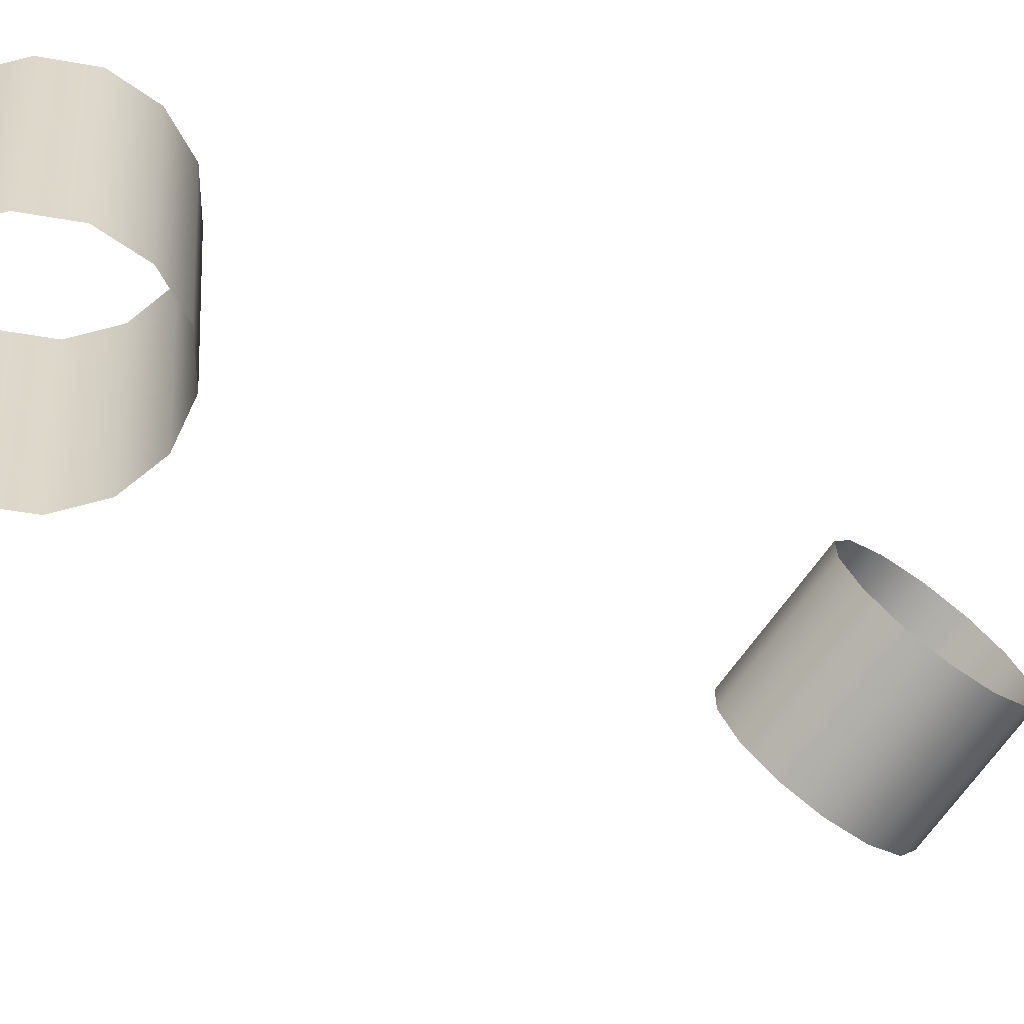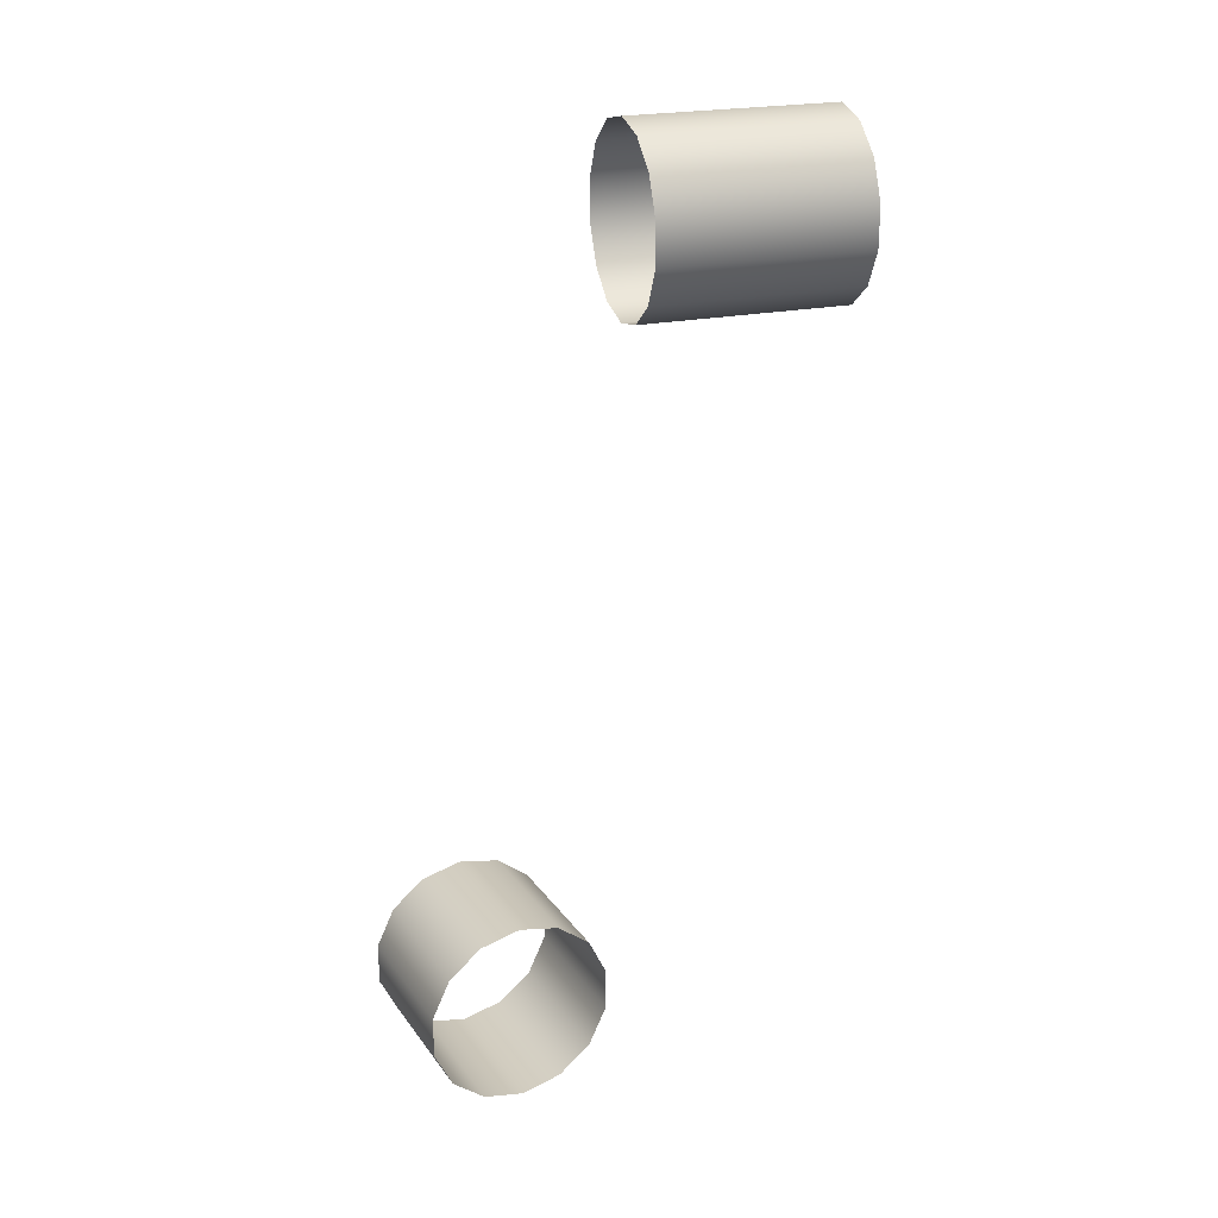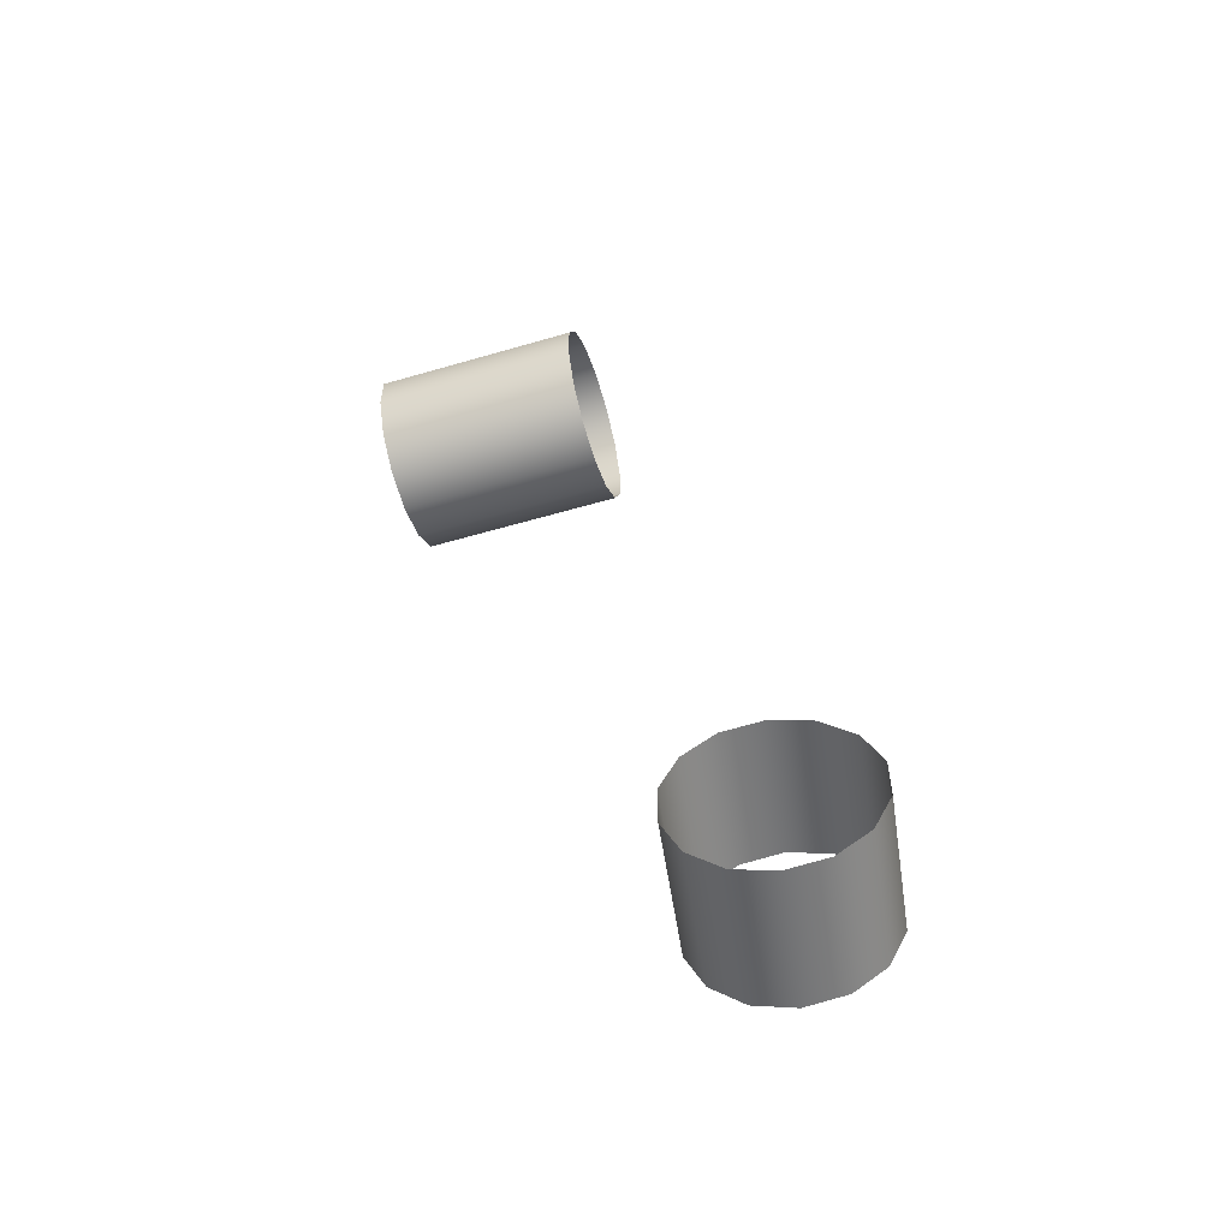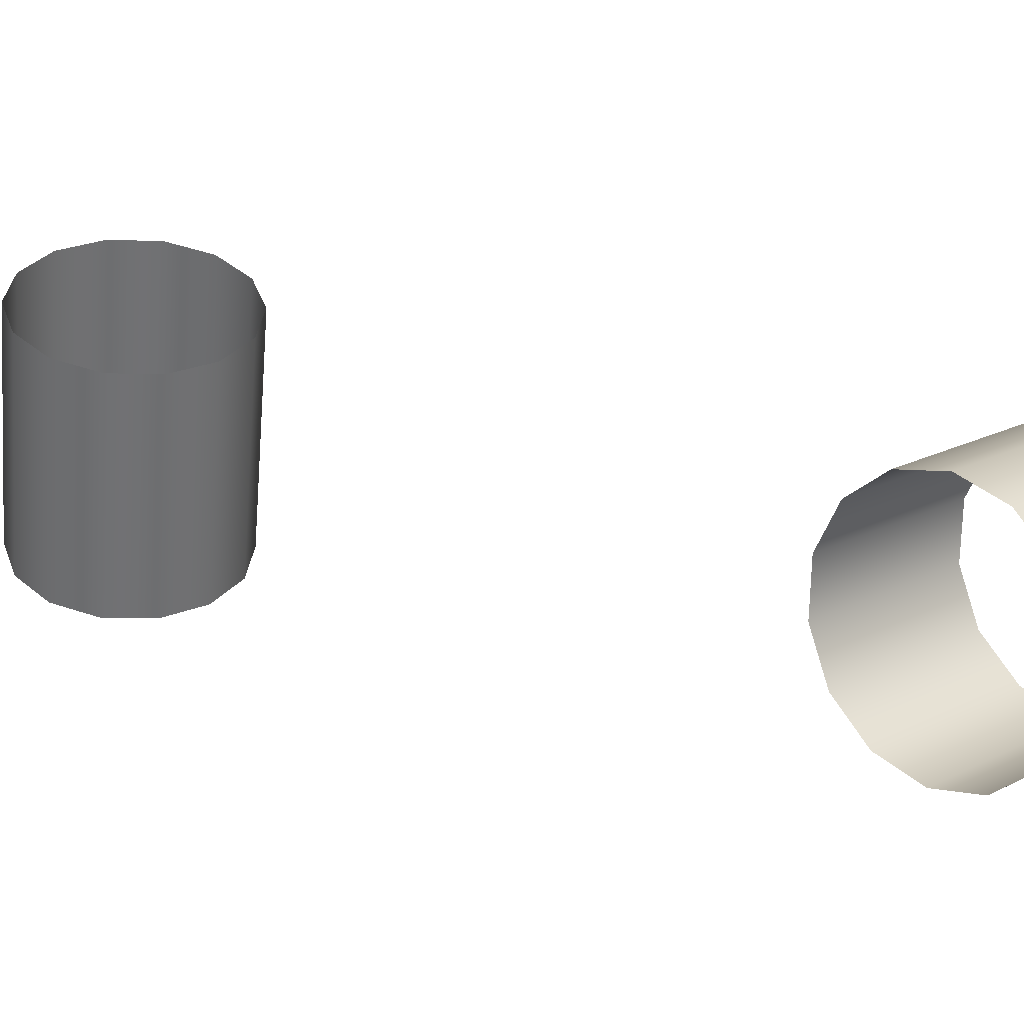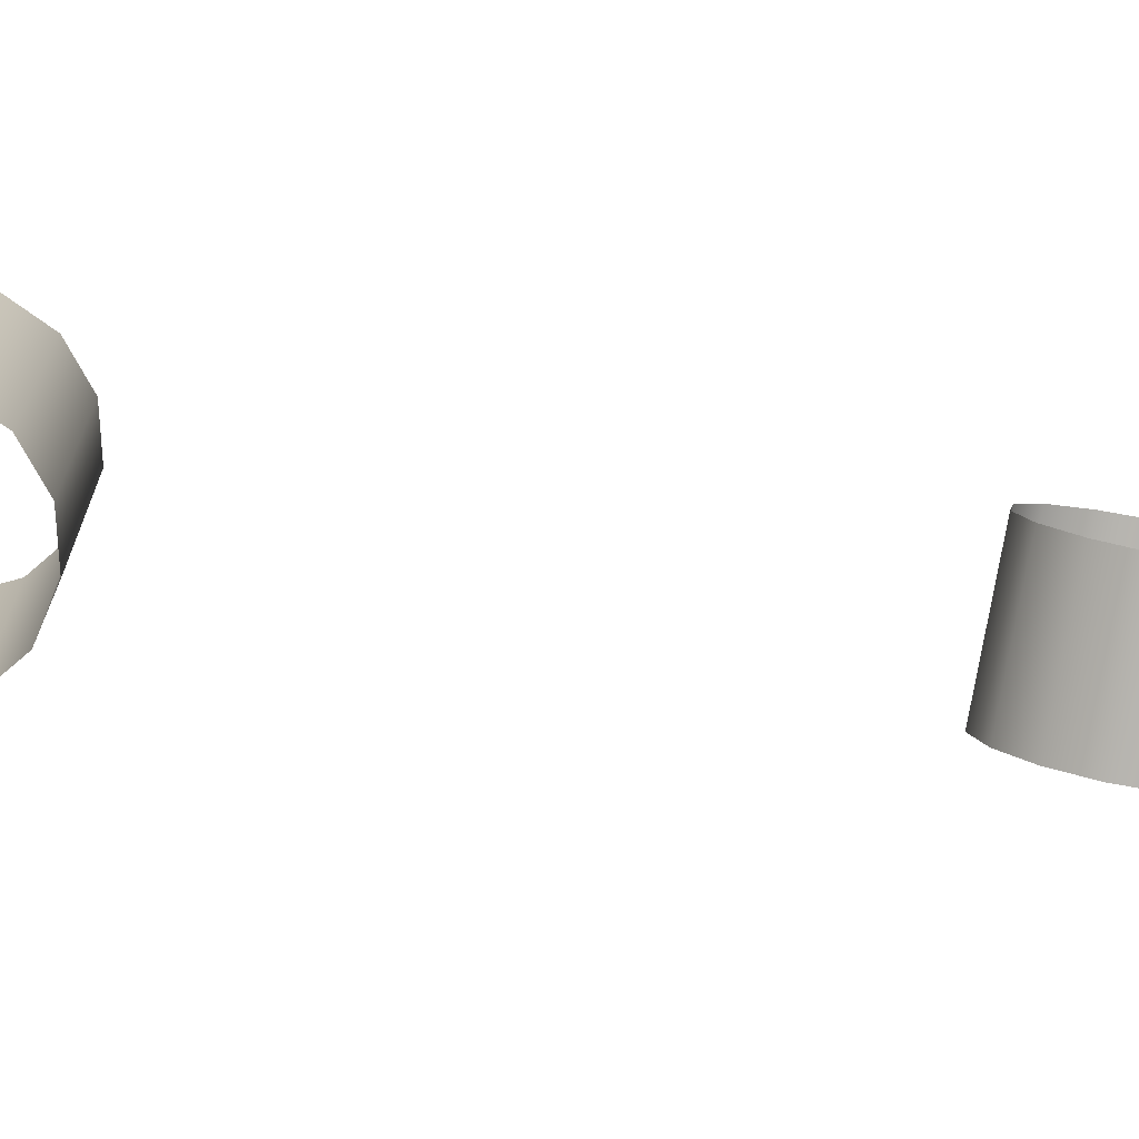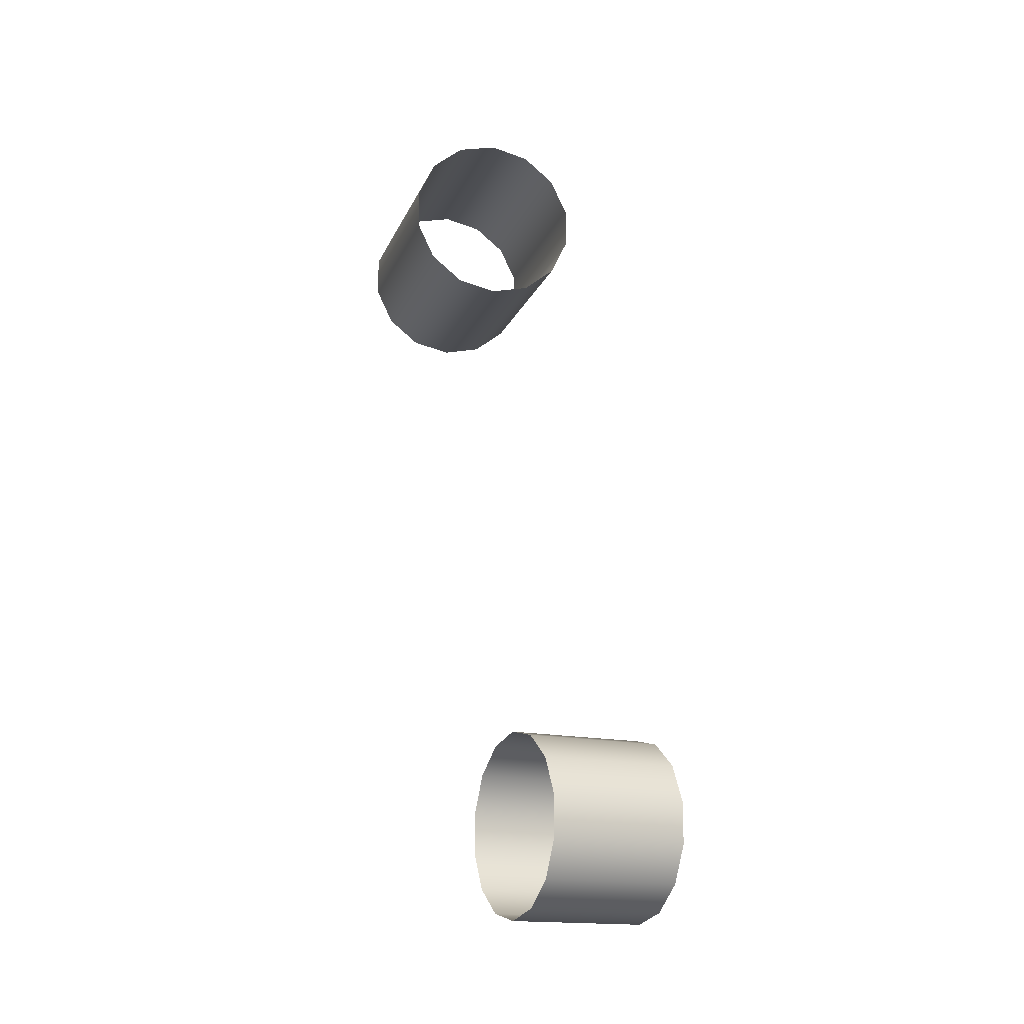
<metadata>
{"format":"obj","ext":"obj","renderer":"f3d","projection":"perspective","resolution":1024,"background":"white","views":[{"elev":-53.9,"azim":52.1,"up":"+Y"},{"elev":23.7,"azim":-101.8,"up":"+Z"},{"elev":-55.8,"azim":113.7,"up":"+Z"},{"elev":39.2,"azim":136.3,"up":"+Y"},{"elev":-66.1,"azim":79.3,"up":"+Y"},{"elev":-16.1,"azim":169.4,"up":"+Z"}]}
</metadata>
<code>
o Outputs_of_35074_-_[ADER.]
v 0.8894 -0.8859 -4.467
v 0.8888 -0.8836 -4.465
v 0.8884 -0.8823 -4.462
v 0.8884 -0.8823 -4.459
v 0.8888 -0.8836 -4.456
v 0.8894 -0.8859 -4.454
v 0.8902 -0.8889 -4.454
v 0.891 -0.8918 -4.454
v 0.8916 -0.8941 -4.456
v 0.892 -0.8954 -4.459
v 0.892 -0.8954 -4.462
v 0.8916 -0.8941 -4.465
v 0.891 -0.8918 -4.467
v 0.8902 -0.8889 -4.468
v 0.8997 -0.8832 -4.467
v 0.8991 -0.8808 -4.465
v 0.8987 -0.8795 -4.462
v 0.8987 -0.8795 -4.459
v 0.8991 -0.8808 -4.456
v 0.8997 -0.8832 -4.454
v 0.9005 -0.8861 -4.454
v 0.9013 -0.889 -4.454
v 0.9019 -0.8914 -4.456
v 0.9023 -0.8927 -4.459
v 0.9023 -0.8927 -4.462
v 0.9019 -0.8914 -4.465
v 0.9013 -0.889 -4.467
v 0.9005 -0.8861 -4.468
v 0.9048 -0.9135 -4.399
v 0.9072 -0.9132 -4.401
v 0.9086 -0.913 -4.404
v 0.9086 -0.913 -4.407
v 0.9072 -0.9132 -4.41
v 0.9048 -0.9135 -4.412
v 0.9018 -0.9138 -4.412
v 0.8988 -0.9141 -4.412
v 0.8964 -0.9144 -4.41
v 0.895 -0.9146 -4.407
v 0.895 -0.9146 -4.404
v 0.8964 -0.9144 -4.401
v 0.8988 -0.9141 -4.399
v 0.9018 -0.9138 -4.399
v 0.903 -0.8979 -4.399
v 0.9054 -0.8976 -4.401
v 0.9068 -0.8974 -4.404
v 0.9068 -0.8974 -4.407
v 0.9054 -0.8976 -4.41
v 0.903 -0.8979 -4.412
v 0.9 -0.8982 -4.412
v 0.897 -0.8985 -4.412
v 0.8946 -0.8988 -4.41
v 0.8932 -0.899 -4.407
v 0.8932 -0.899 -4.404
v 0.8946 -0.8988 -4.401
v 0.897 -0.8985 -4.399
v 0.9 -0.8982 -4.399
f 1 15 28 14
f 2 16 15 1
f 3 17 16 2
f 4 18 17 3
f 5 19 18 4
f 6 20 19 5
f 7 21 20 6
f 8 22 21 7
f 9 23 22 8
f 10 24 23 9
f 11 25 24 10
f 12 26 25 11
f 13 27 26 12
f 14 28 27 13
f 29 43 56 42
f 30 44 43 29
f 31 45 44 30
f 32 46 45 31
f 33 47 46 32
f 34 48 47 33
f 35 49 48 34
f 36 50 49 35
f 37 51 50 36
f 38 52 51 37
f 39 53 52 38
f 40 54 53 39
f 41 55 54 40
f 42 56 55 41

</code>
